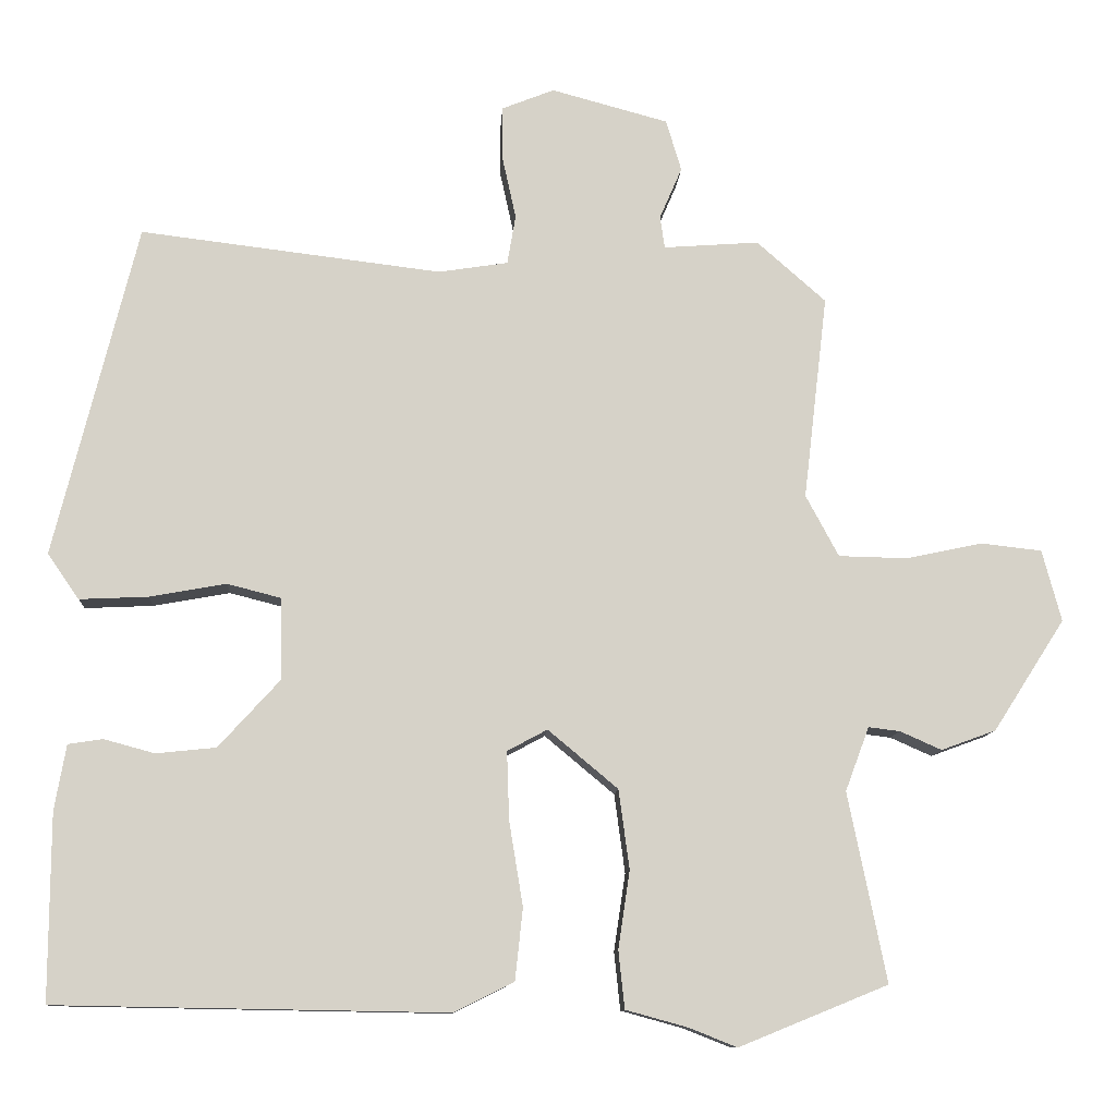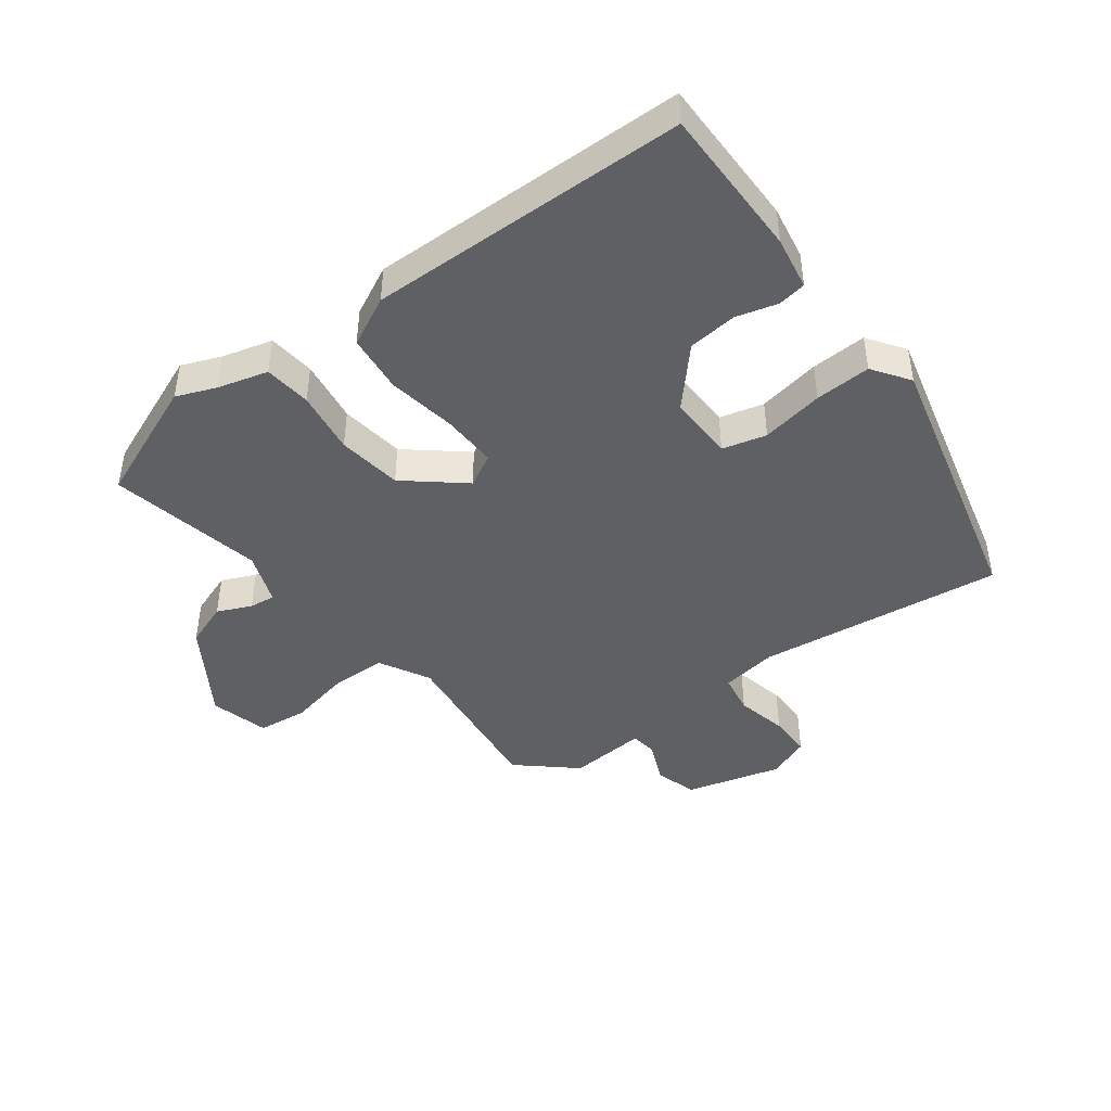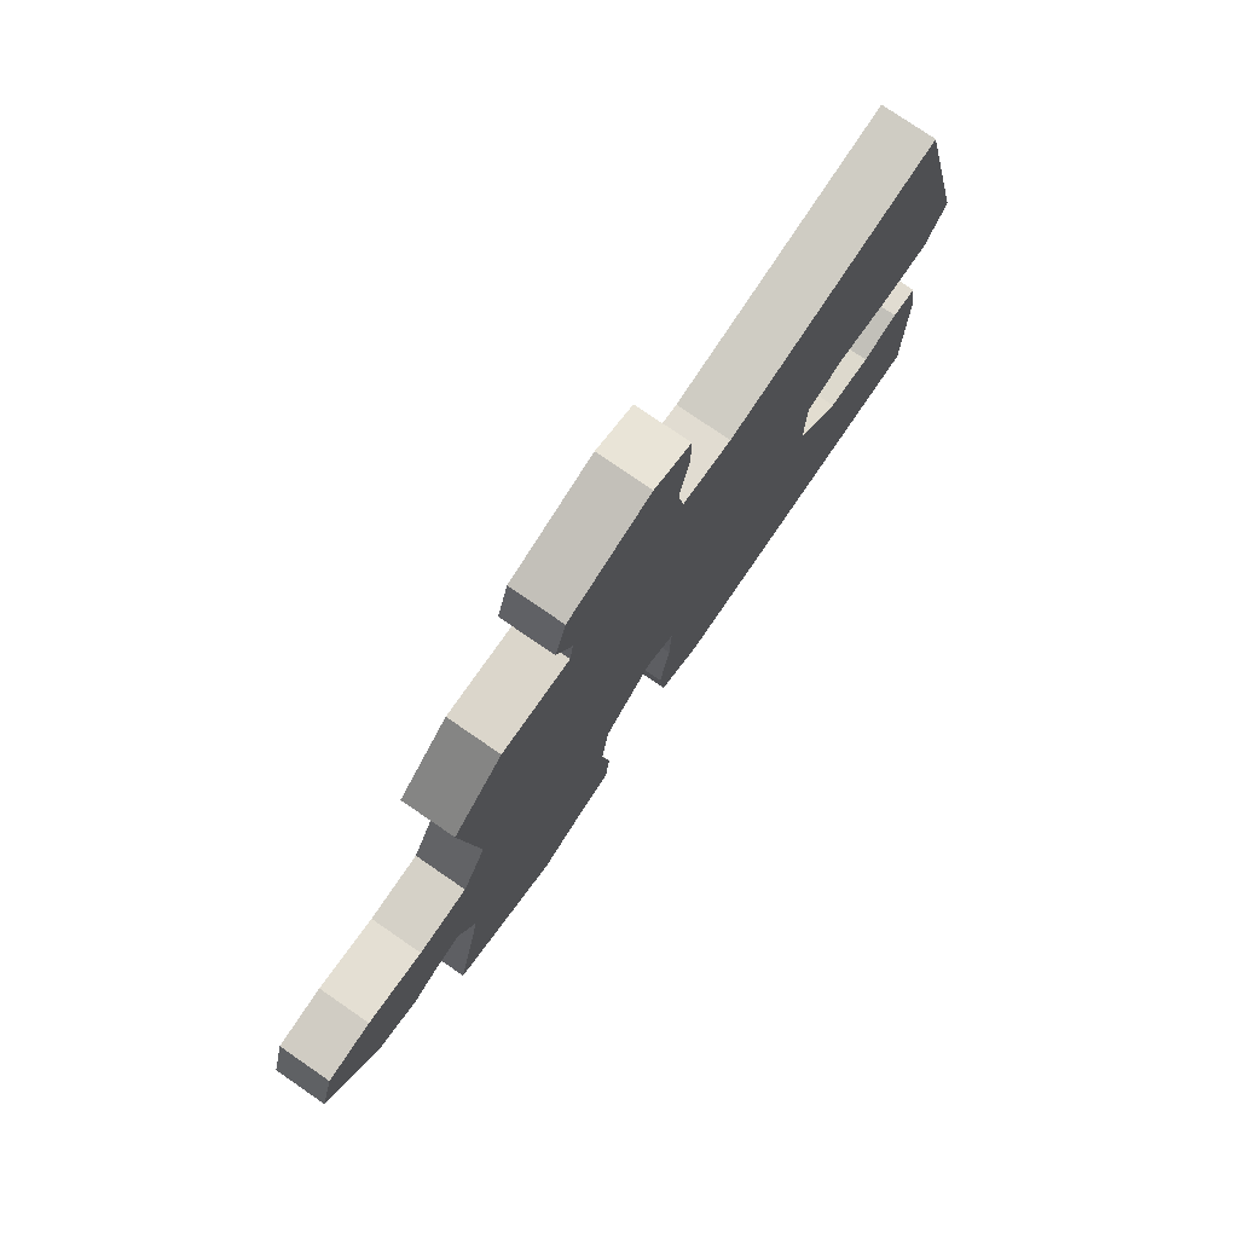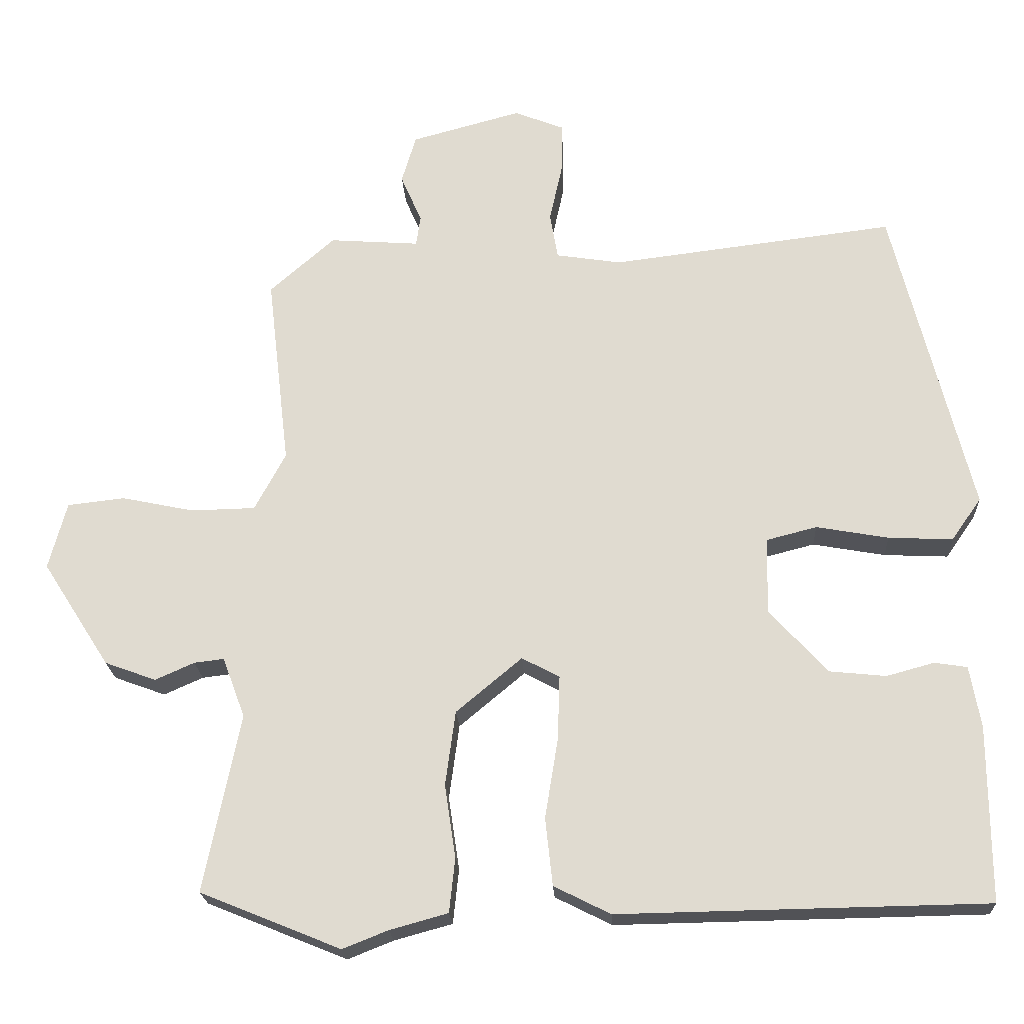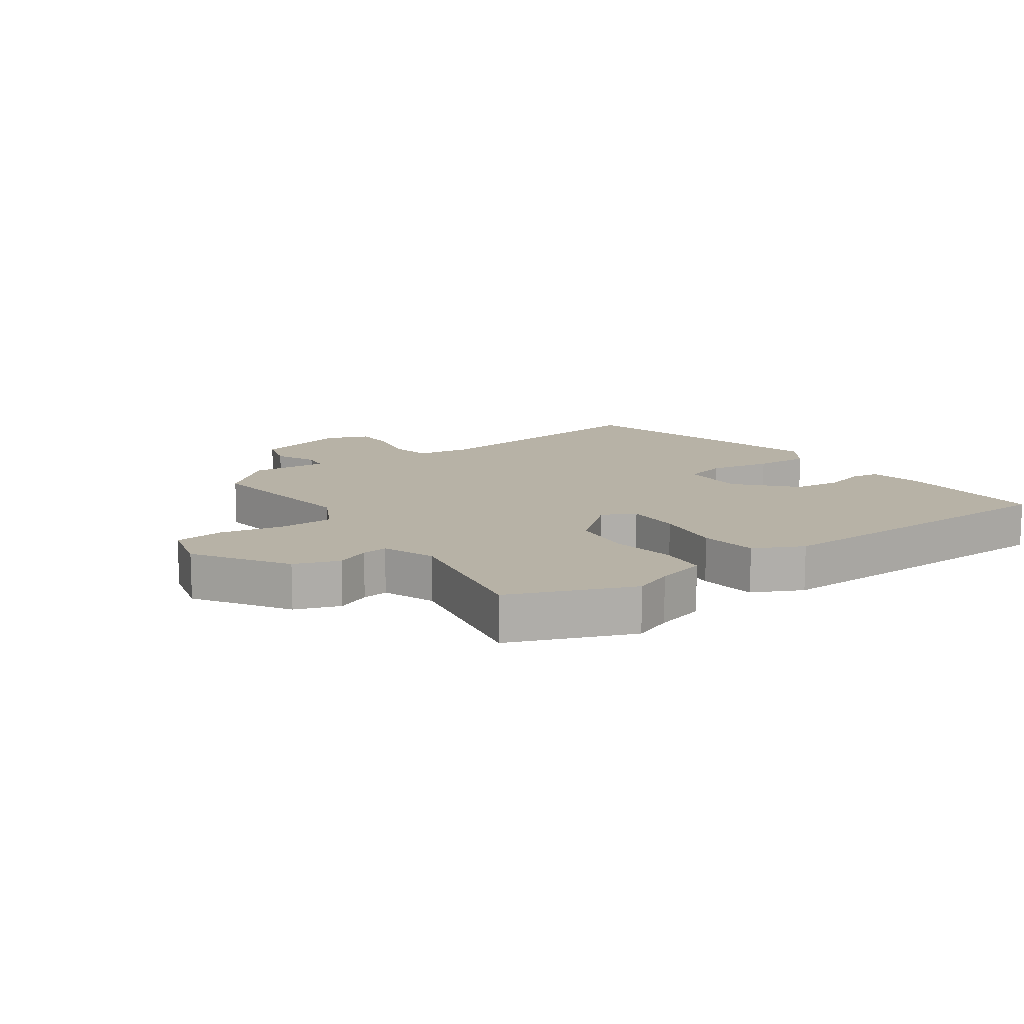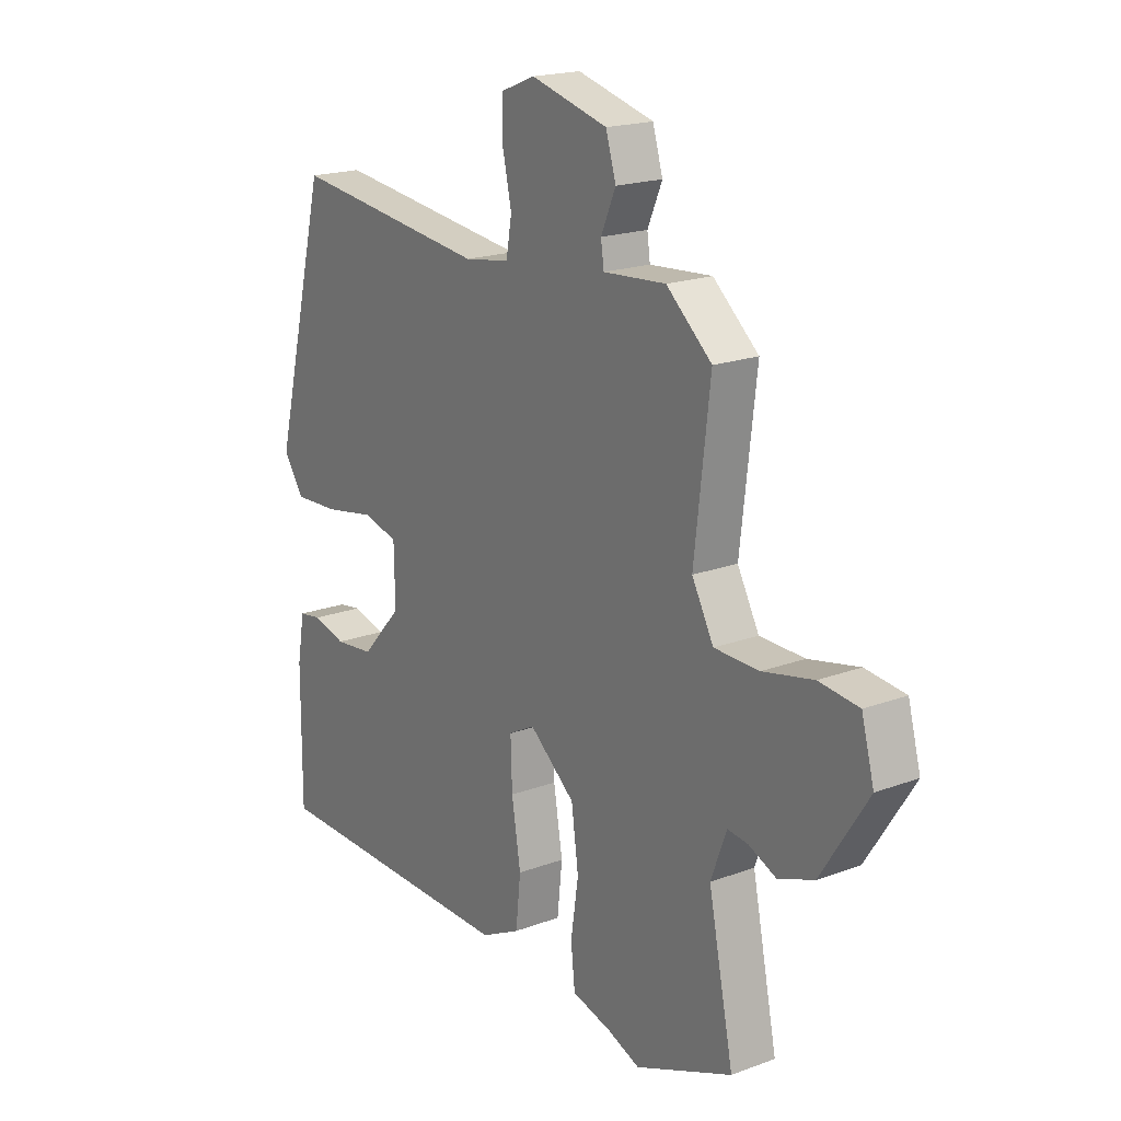
<metadata>
{"format":"obj","ext":"obj","renderer":"f3d","projection":"perspective","resolution":1024,"background":"white","views":[{"elev":-10.6,"azim":-3.3,"up":"+Z"},{"elev":-44.2,"azim":-143.1,"up":"+Y"},{"elev":77.4,"azim":124.5,"up":"+Z"},{"elev":-21.2,"azim":-177.0,"up":"+Z"},{"elev":12.5,"azim":144.4,"up":"+Y"},{"elev":19.0,"azim":54.8,"up":"+Z"}]}
</metadata>
<code>
v 0.556 0.07 -0.477
v 0.362 0.07 -0.556
v 0.299 0.07 -0.531
v 0.219 0.07 -0.509
v 0.211 0.07 -0.434
v 0.226 0.07 -0.333
v 0.212 0.07 -0.23
v 0.121 0.07 -0.154
v 0.069 0.07 -0.182
v 0.072 0.07 -0.271
v 0.09 0.07 -0.381
v 0.08 0.07 -0.474
v 0.002 0.07 -0.513
v -0.506 0.07 -0.504
v -0.505 0.07 -0.262
v -0.49 0.07 -0.177
v -0.445 0.07 -0.17
v -0.379 0.07 -0.188
v -0.301 0.07 -0.18
v -0.221 0.07 -0.092
v -0.223 0.07 0.014
v -0.293 0.07 0.032
v -0.393 0.07 0.014
v -0.482 0.07 0.01
v -0.523 0.07 0.069
v -0.415 0.07 0.502
v -0.023 0.07 0.454
v 0.067 0.07 0.468
v 0.078 0.07 0.532
v 0.06 0.07 0.614
v 0.06 0.07 0.683
v 0.128 0.07 0.71
v 0.28 0.07 0.669
v 0.3 0.07 0.602
v 0.271 0.07 0.535
v 0.277 0.07 0.493
v 0.401 0.07 0.502
v 0.491 0.07 0.423
v 0.46 0.07 0.157
v 0.503 0.07 0.077
v 0.592 0.07 0.075
v 0.692 0.07 0.096
v 0.771 0.07 0.087
v 0.796 0.07 -0.006
v 0.703 0.07 -0.151
v 0.632 0.07 -0.177
v 0.578 0.07 -0.153
v 0.537 0.07 -0.148
v 0.506 0.07 -0.231
v 0.556 0 -0.477
v 0.362 0 -0.556
v 0.299 0 -0.531
v 0.219 0 -0.509
v 0.211 0 -0.434
v 0.226 0 -0.333
v 0.212 0 -0.23
v 0.121 0 -0.154
v 0.069 0 -0.182
v 0.072 0 -0.271
v 0.09 0 -0.381
v 0.08 0 -0.474
v 0.002 0 -0.513
v -0.506 0 -0.504
v -0.505 0 -0.262
v -0.49 0 -0.177
v -0.445 0 -0.17
v -0.379 0 -0.188
v -0.301 0 -0.18
v -0.221 0 -0.092
v -0.223 0 0.014
v -0.293 0 0.032
v -0.393 0 0.014
v -0.482 0 0.01
v -0.523 0 0.069
v -0.415 0 0.502
v -0.023 0 0.454
v 0.067 0 0.468
v 0.078 0 0.532
v 0.06 0 0.614
v 0.06 0 0.683
v 0.128 0 0.71
v 0.28 0 0.669
v 0.3 0 0.602
v 0.271 0 0.535
v 0.277 0 0.493
v 0.401 0 0.502
v 0.491 0 0.423
v 0.46 0 0.157
v 0.503 0 0.077
v 0.592 0 0.075
v 0.692 0 0.096
v 0.771 0 0.087
v 0.796 0 -0.006
v 0.703 0 -0.151
v 0.632 0 -0.177
v 0.578 0 -0.153
v 0.537 0 -0.148
v 0.506 0 -0.231
f 44 45 46 47
f 44 47 48
f 41 42 43 44
f 40 41 44 48
f 39 40 48 49
f 36 37 38 39
f 32 33 34 35
f 32 35 36
f 29 30 31 32
f 28 29 32 36
f 27 28 36 39
f 22 23 24 25
f 22 25 26 27
f 15 16 17 18
f 15 18 19
f 14 15 19
f 13 14 19 20
f 10 11 12 13
f 9 10 13 20
f 3 4 5 6
f 3 6 7
f 49 1 2 3
f 49 3 7
f 39 49 7 8
f 21 22 27 39
f 20 21 39
f 8 9 20 39
f 96 95 94 93
f 97 96 93
f 93 92 91 90
f 97 93 90 89
f 98 97 89 88
f 88 87 86 85
f 84 83 82 81
f 85 84 81
f 81 80 79 78
f 85 81 78 77
f 88 85 77 76
f 74 73 72 71
f 76 75 74 71
f 67 66 65 64
f 68 67 64
f 68 64 63
f 69 68 63 62
f 62 61 60 59
f 69 62 59 58
f 55 54 53 52
f 56 55 52
f 52 51 50 98
f 56 52 98
f 57 56 98 88
f 88 76 71 70
f 88 70 69
f 88 69 58 57
f 1 50 51 2
f 2 51 52 3
f 3 52 53 4
f 4 53 54 5
f 5 54 55 6
f 6 55 56 7
f 7 56 57 8
f 8 57 58 9
f 9 58 59 10
f 10 59 60 11
f 11 60 61 12
f 12 61 62 13
f 13 62 63 14
f 14 63 64 15
f 15 64 65 16
f 16 65 66 17
f 17 66 67 18
f 18 67 68 19
f 19 68 69 20
f 20 69 70 21
f 21 70 71 22
f 22 71 72 23
f 23 72 73 24
f 24 73 74 25
f 25 74 75 26
f 26 75 76 27
f 27 76 77 28
f 28 77 78 29
f 29 78 79 30
f 30 79 80 31
f 31 80 81 32
f 32 81 82 33
f 33 82 83 34
f 34 83 84 35
f 35 84 85 36
f 36 85 86 37
f 37 86 87 38
f 38 87 88 39
f 39 88 89 40
f 40 89 90 41
f 41 90 91 42
f 42 91 92 43
f 43 92 93 44
f 44 93 94 45
f 45 94 95 46
f 46 95 96 47
f 47 96 97 48
f 48 97 98 49
f 49 98 50 1

</code>
